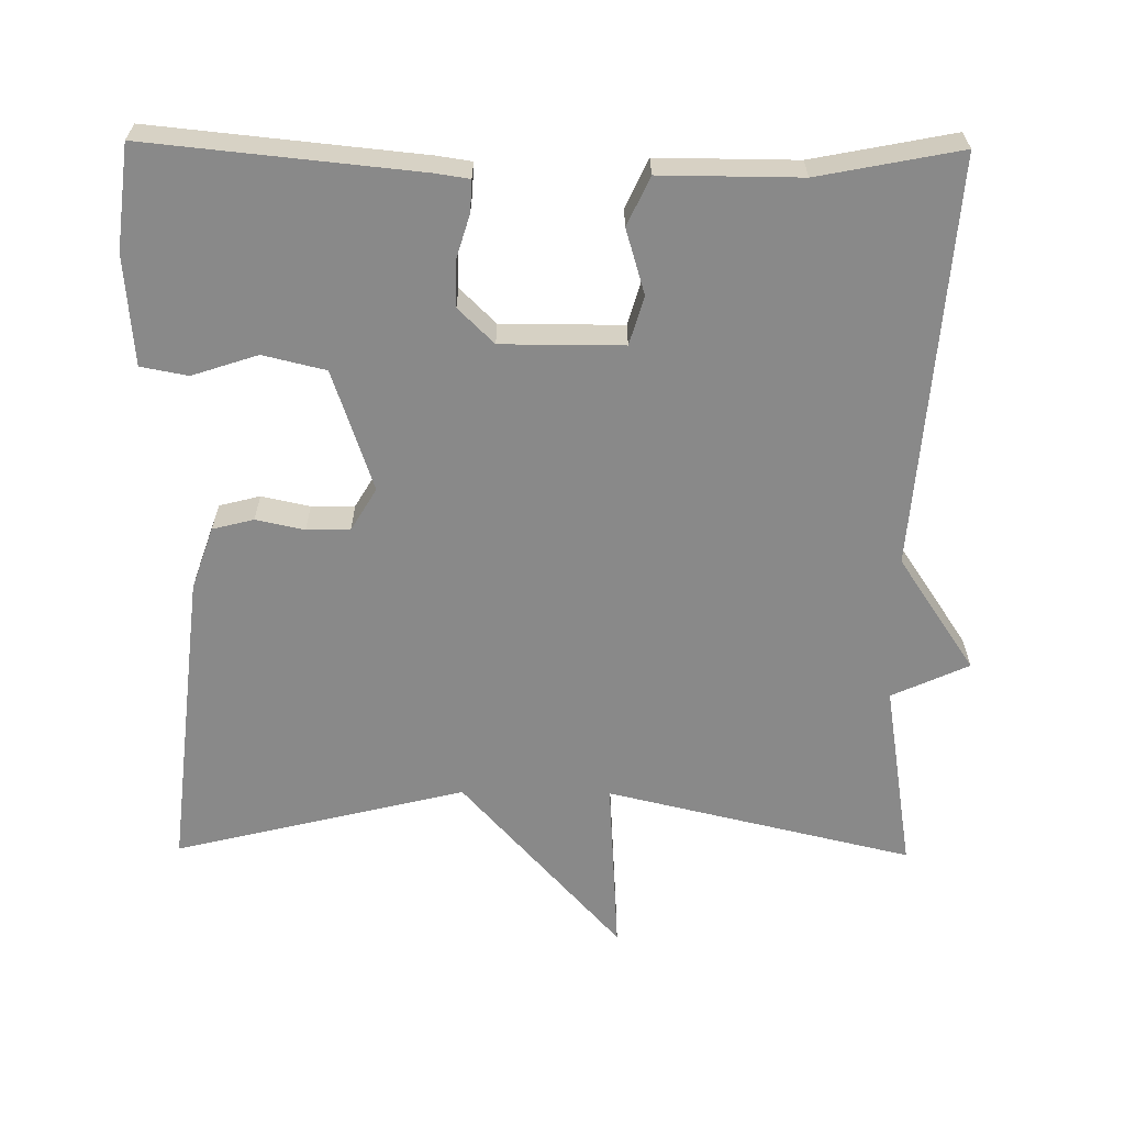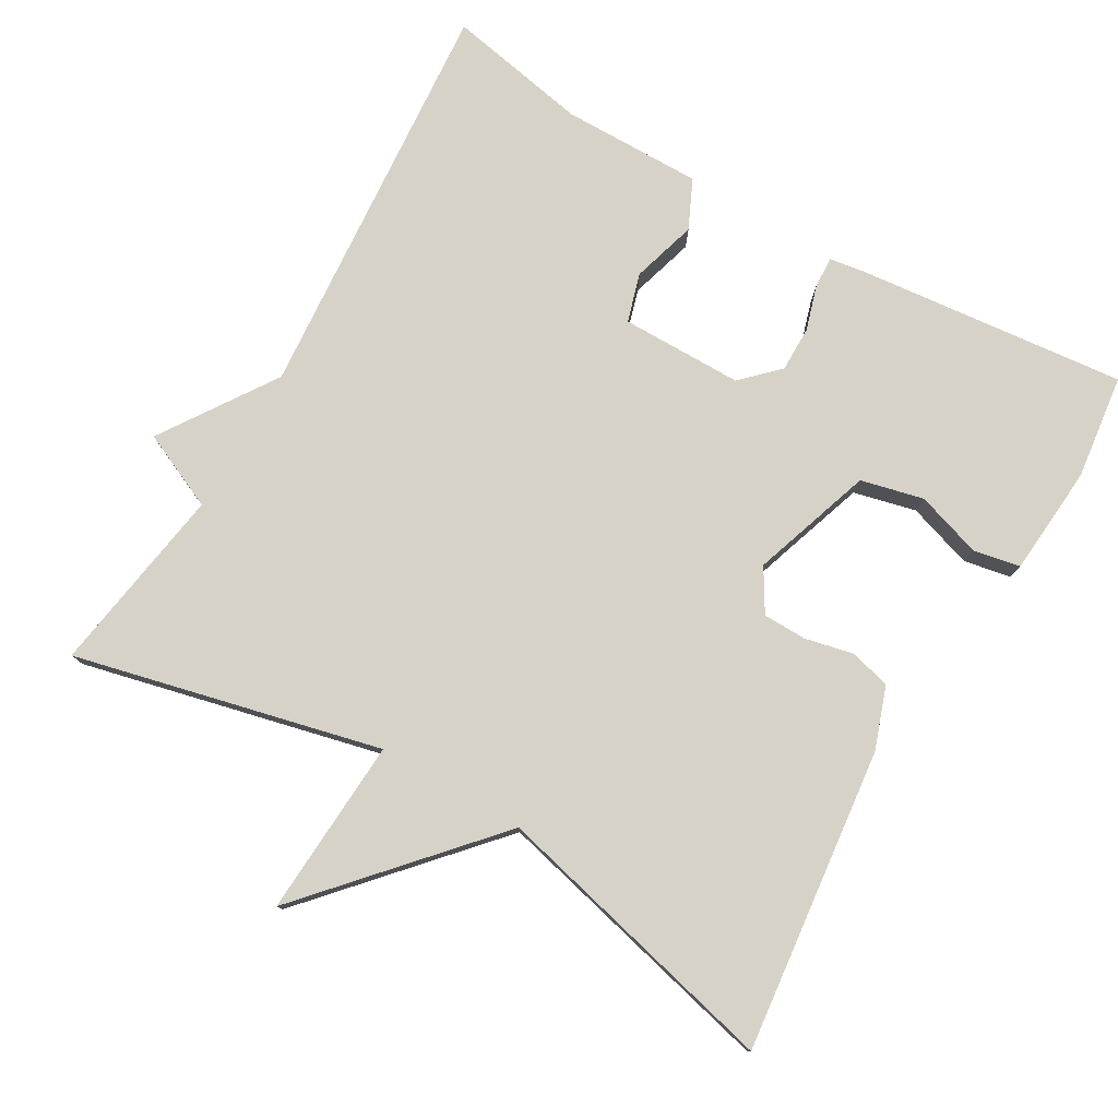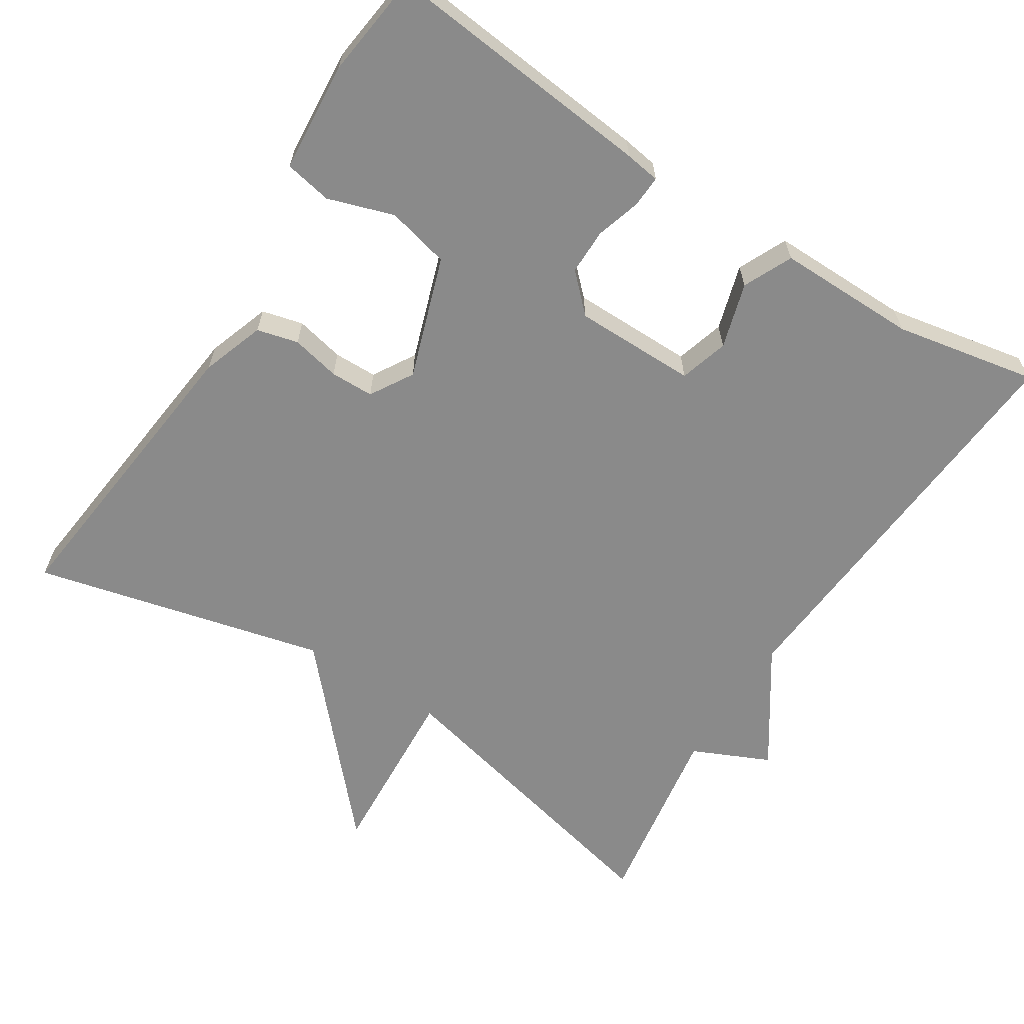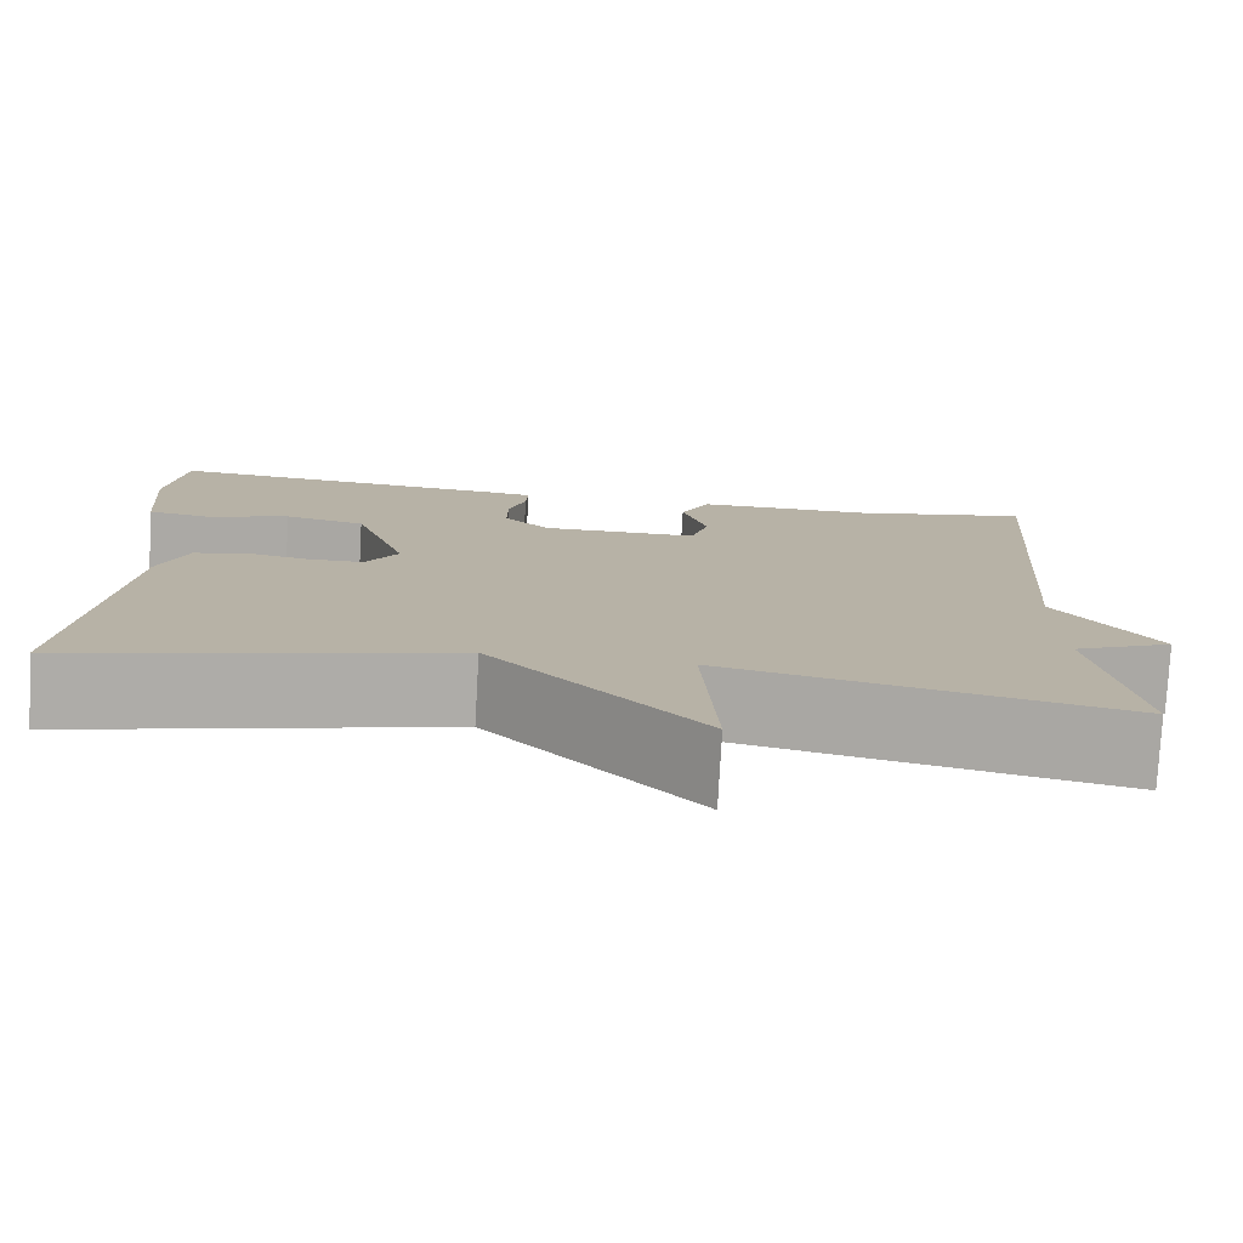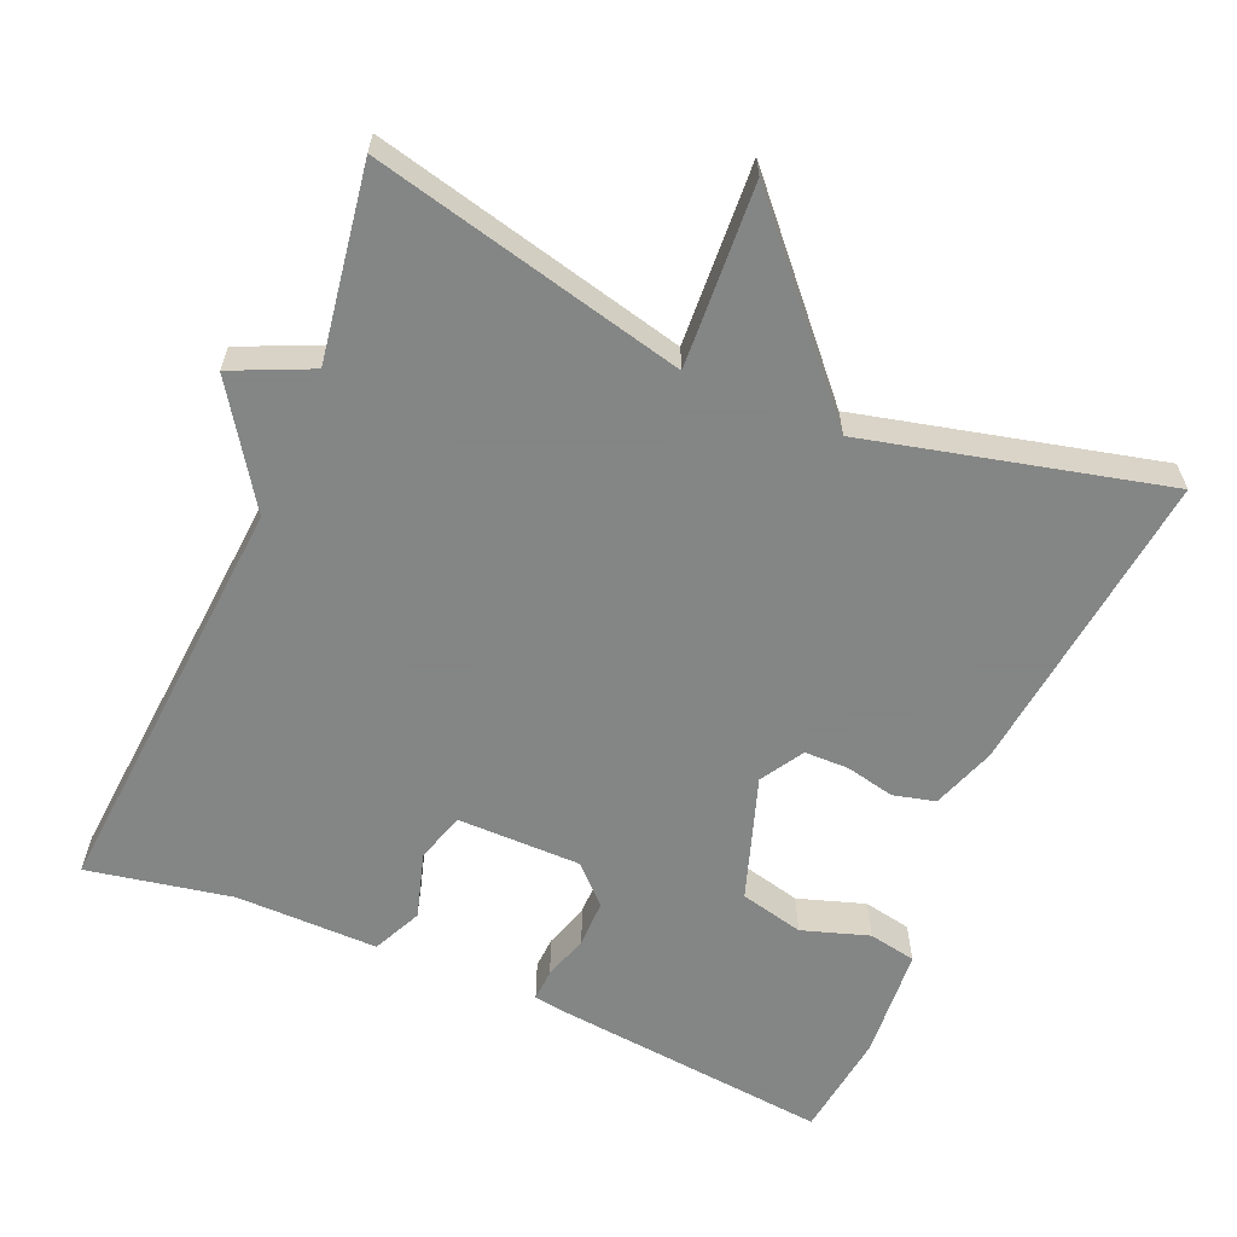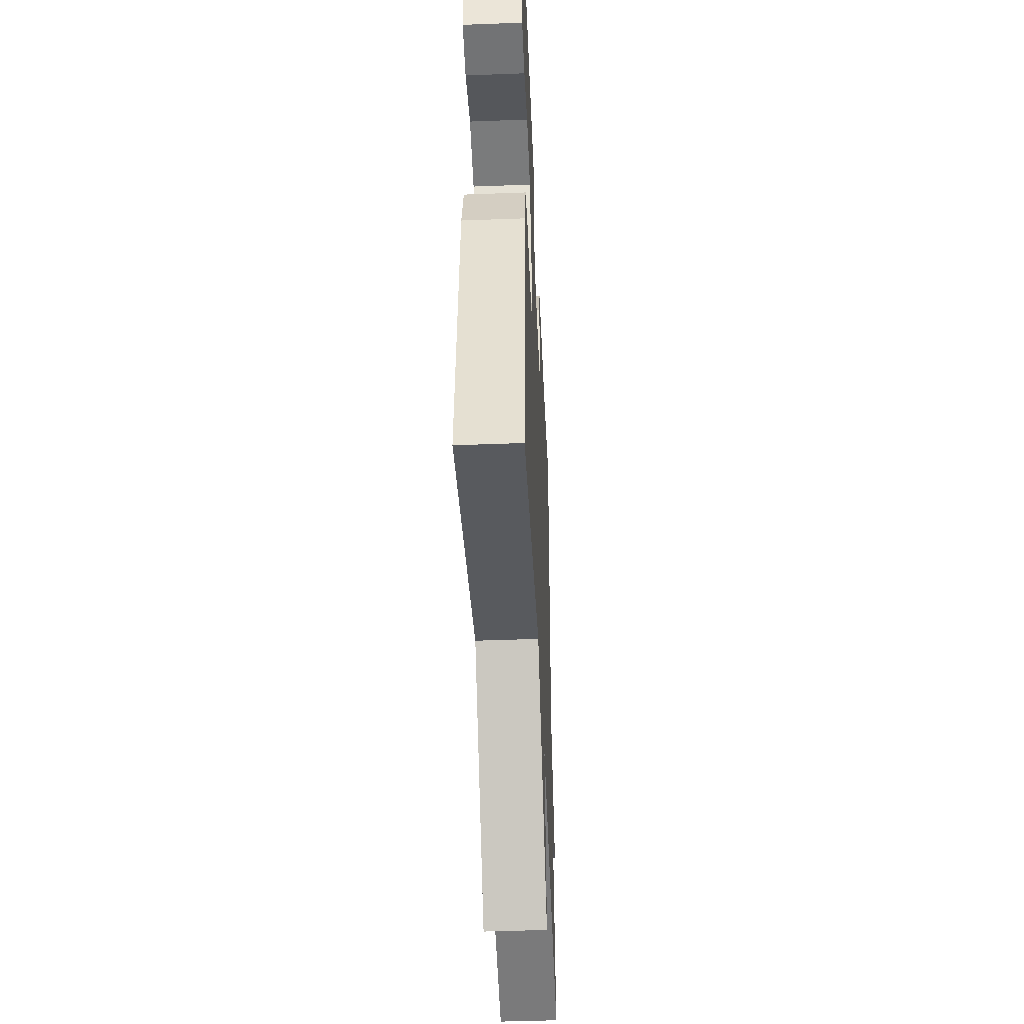
<metadata>
{"format":"obj","ext":"obj","renderer":"f3d","projection":"perspective","resolution":1024,"background":"white","views":[{"elev":-63.1,"azim":-0.6,"up":"+Y"},{"elev":78.5,"azim":-150.1,"up":"+Y"},{"elev":-63.5,"azim":-32.6,"up":"+Y"},{"elev":-77.9,"azim":-3.2,"up":"+Z"},{"elev":-61.6,"azim":156.6,"up":"+Y"},{"elev":-45.0,"azim":-87.5,"up":"+Z"}]}
</metadata>
<code>
v 0.5 0.07 0.5
v 0.459 0.07 -0.047
v 0.562 0.07 -0.2
v 0.459 0.07 -0.247
v 0.5 0.07 -0.5
v 0.09 0.07 -0.404
v 0.105 0.07 -0.642
v -0.11 0.07 -0.404
v -0.5 0.07 -0.5
v -0.456 0.07 -0.094
v -0.427 0.07 -0.01
v -0.372 0.07 0.004
v -0.307 0.07 -0.01
v -0.249 0.07 -0.009
v -0.215 0.07 0.048
v -0.27 0.07 0.21
v -0.354 0.07 0.23
v -0.442 0.07 0.201
v -0.505 0.07 0.213
v -0.517 0.07 0.36
v -0.5 0.07 0.5
v -0.138 0.07 0.464
v -0.091 0.07 0.457
v -0.093 0.07 0.415
v -0.111 0.07 0.355
v -0.111 0.07 0.294
v -0.063 0.07 0.247
v 0.1 0.07 0.247
v 0.119 0.07 0.312
v 0.093 0.07 0.399
v 0.123 0.07 0.464
v 0.31 0.07 0.463
v 0.5 0 0.5
v 0.459 0 -0.047
v 0.562 0 -0.2
v 0.459 0 -0.247
v 0.5 0 -0.5
v 0.09 0 -0.404
v 0.105 0 -0.642
v -0.11 0 -0.404
v -0.5 0 -0.5
v -0.456 0 -0.094
v -0.427 0 -0.01
v -0.372 0 0.004
v -0.307 0 -0.01
v -0.249 0 -0.009
v -0.215 0 0.048
v -0.27 0 0.21
v -0.354 0 0.23
v -0.442 0 0.201
v -0.505 0 0.213
v -0.517 0 0.36
v -0.5 0 0.5
v -0.138 0 0.464
v -0.091 0 0.457
v -0.093 0 0.415
v -0.111 0 0.355
v -0.111 0 0.294
v -0.063 0 0.247
v 0.1 0 0.247
v 0.119 0 0.312
v 0.093 0 0.399
v 0.123 0 0.464
v 0.31 0 0.463
f 29 30 31 32
f 32 1 2
f 29 32 2
f 28 29 2
f 2 3 4
f 28 2 4
f 27 28 4
f 23 24 25
f 22 23 25
f 21 22 25
f 20 21 25
f 19 20 25
f 18 19 25
f 17 18 25
f 16 17 25 26
f 15 16 26 27
f 11 12 13
f 10 11 13
f 9 10 13
f 8 9 13
f 8 13 14
f 7 8 14
f 6 7 14
f 14 15 27
f 6 14 27
f 5 6 27
f 4 5 27
f 64 63 62 61
f 34 33 64
f 34 64 61
f 34 61 60
f 36 35 34
f 36 34 60
f 36 60 59
f 57 56 55
f 57 55 54
f 57 54 53
f 57 53 52
f 57 52 51
f 57 51 50
f 57 50 49
f 58 57 49 48
f 59 58 48 47
f 45 44 43
f 45 43 42
f 45 42 41
f 45 41 40
f 46 45 40
f 46 40 39
f 46 39 38
f 59 47 46
f 59 46 38
f 59 38 37
f 59 37 36
f 1 33 34 2
f 2 34 35 3
f 3 35 36 4
f 4 36 37 5
f 5 37 38 6
f 6 38 39 7
f 7 39 40 8
f 8 40 41 9
f 9 41 42 10
f 10 42 43 11
f 11 43 44 12
f 12 44 45 13
f 13 45 46 14
f 14 46 47 15
f 15 47 48 16
f 16 48 49 17
f 17 49 50 18
f 18 50 51 19
f 19 51 52 20
f 20 52 53 21
f 21 53 54 22
f 22 54 55 23
f 23 55 56 24
f 24 56 57 25
f 25 57 58 26
f 26 58 59 27
f 27 59 60 28
f 28 60 61 29
f 29 61 62 30
f 30 62 63 31
f 31 63 64 32
f 32 64 33 1

</code>
